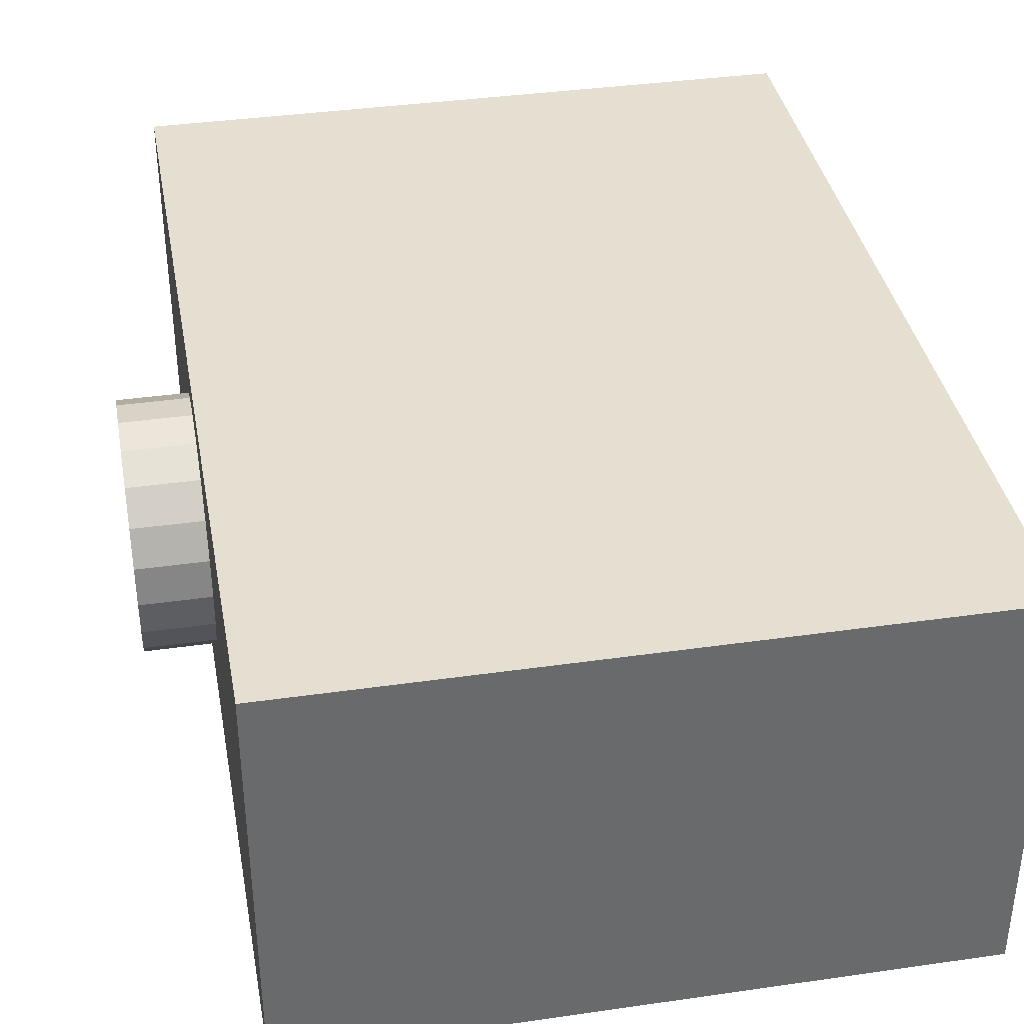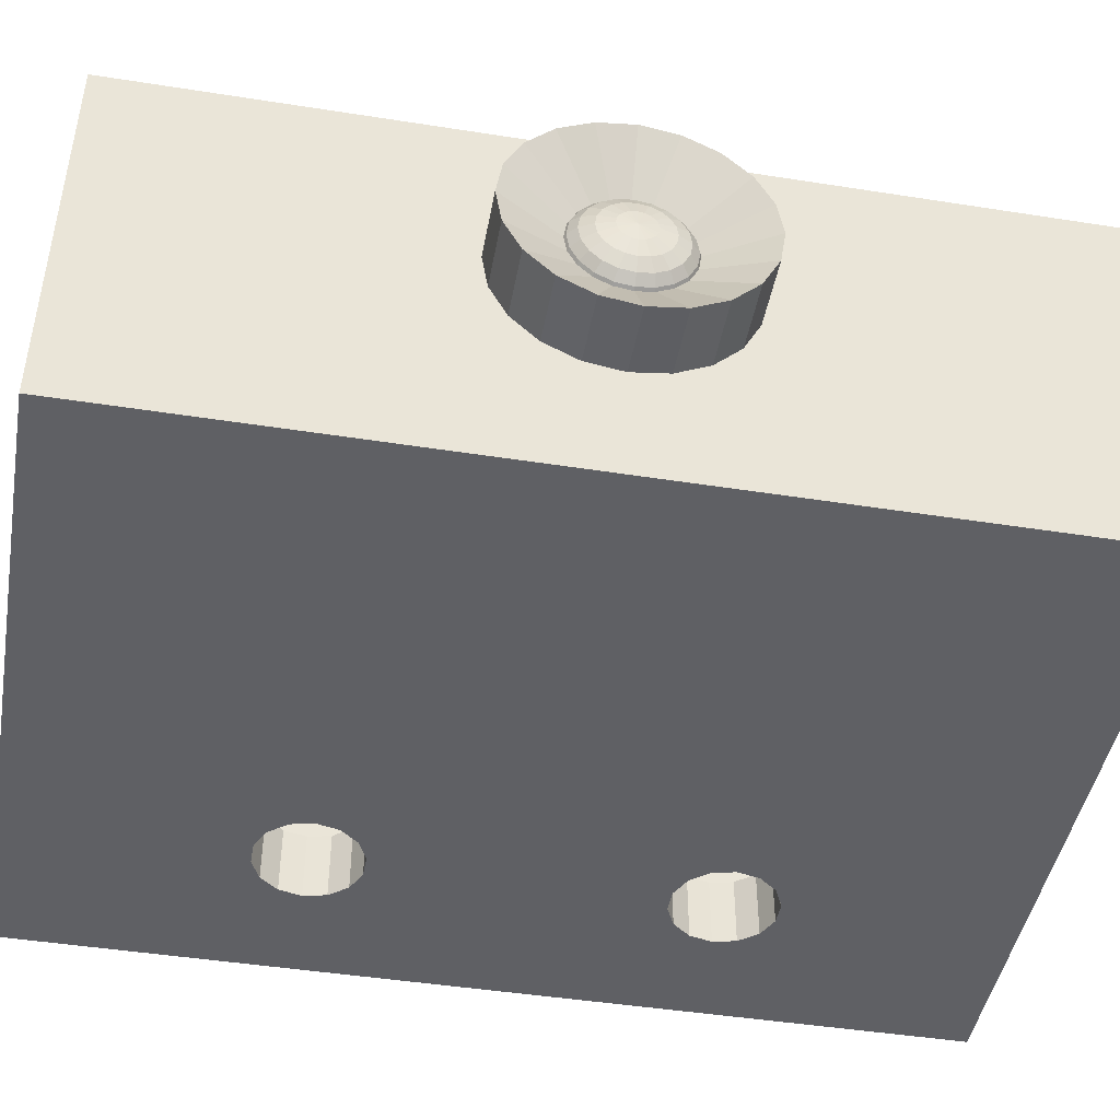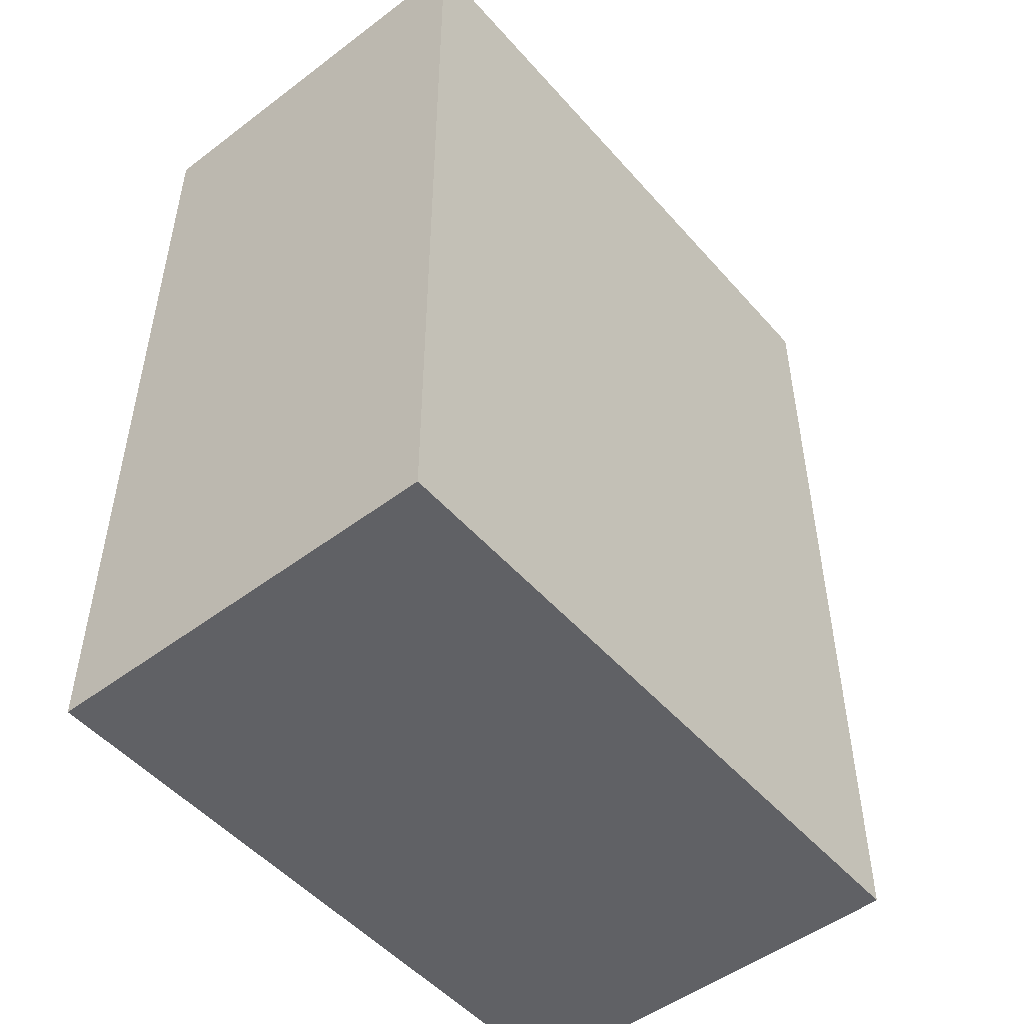
<metadata>
{"format":"obj","ext":"obj","renderer":"f3d","projection":"perspective","resolution":1024,"background":"white","views":[{"elev":37.5,"azim":169.6,"up":"+Z"},{"elev":-45.3,"azim":79.7,"up":"+Z"},{"elev":-50.4,"azim":-50.4,"up":"+Y"}]}
</metadata>
<code>
v -0.00875 -0.0138 0.00975
v -0.00875 -0.0138 0.00175
v -0.00875 0.0092 0.00975
v -0.00875 0.0092 0.00175
v 0.00175 0.0092 0.00975
v 0.00175 0.0092 0.00175
v 0.00175 -0.0138 0.00975
v 0.00175 -0.0138 0.00175
v -0.01075 0.0112 -0.00025
v -0.01075 -0.0158 -0.00025
v -0.01075 0.0112 0.01175
v -0.01075 -0.0158 0.01175
v -0.006985 0.004373 0.00175
v -0.006384 0.004662 0.00175
v -0.005115 0.002027 0.00175
v -0.005716 0.001738 0.00175
v -0.005115 -0.006627 0.00175
v -0.00455 -0.0078 0.00175
v -0.004699 -0.008451 0.00175
v -0.005115 -0.008973 0.00175
v -0.005716 -0.009262 0.00175
v -0.006384 -0.009262 0.00175
v -0.006985 -0.008973 0.00175
v -0.007401 -0.008451 0.00175
v -0.00755 -0.0078 0.00175
v -0.007401 -0.007149 0.00175
v -0.006985 -0.006627 0.00175
v -0.005115 0.004373 0.00175
v -0.004699 0.003851 0.00175
v -0.00455 0.0032 0.00175
v -0.004699 0.002549 0.00175
v -0.004699 -0.007149 0.00175
v -0.006384 0.001738 0.00175
v -0.006985 0.002027 0.00175
v -0.006384 -0.006338 0.00175
v -0.005716 0.004662 0.00175
v -0.005716 -0.006338 0.00175
v -0.007401 0.002549 0.00175
v -0.00755 0.0032 0.00175
v -0.007401 0.003851 0.00175
v 0.00875 0.0112 -0.00025
v 0.00875 0.0112 0.01175
v -0.006985 0.002027 -0.00025
v -0.006384 0.001738 -0.00025
v -0.006985 -0.006627 -0.00025
v -0.007401 -0.007149 -0.00025
v -0.00755 -0.0078 -0.00025
v -0.007401 -0.008451 -0.00025
v -0.006985 -0.008973 -0.00025
v -0.005716 0.001738 -0.00025
v -0.005115 0.002027 -0.00025
v -0.005716 -0.006338 -0.00025
v -0.006384 0.004662 -0.00025
v -0.006985 0.004373 -0.00025
v -0.007401 0.003851 -0.00025
v -0.00755 0.0032 -0.00025
v -0.007401 0.002549 -0.00025
v -0.005115 -0.006627 -0.00025
v -0.005115 0.004373 -0.00025
v -0.005716 0.004662 -0.00025
v -0.006384 -0.006338 -0.00025
v -0.005115 -0.008973 -0.00025
v 0.00875 -0.0158 -0.00025
v -0.005716 -0.009262 -0.00025
v -0.006384 -0.009262 -0.00025
v -0.004699 -0.008451 -0.00025
v -0.00455 -0.0078 -0.00025
v -0.004699 -0.007149 -0.00025
v -0.004699 0.002549 -0.00025
v -0.00455 0.0032 -0.00025
v -0.004699 0.003851 -0.00025
v 0.00875 -0.0158 0.01175
v 0.00875 -0.0002428 0.009582
v 0.00875 0.0005316 0.008807
v 0.00875 0.0005316 0.004693
v 0.00875 -0.0002428 0.003918
v 0.00875 -0.001218 0.003421
v 0.00875 -0.0023 0.00325
v 0.00875 -0.003382 0.003421
v 0.00875 -0.004357 0.003918
v 0.00875 -0.005132 0.004693
v 0.00875 -0.005629 0.005668
v 0.00875 -0.0058 0.00675
v 0.00875 -0.005629 0.007832
v 0.00875 -0.005132 0.008807
v 0.00875 -0.004357 0.009582
v 0.00875 -0.003382 0.01008
v 0.00875 -0.0023 0.01025
v 0.00875 -0.001218 0.01008
v 0.00875 0.001029 0.007832
v 0.00875 0.0012 0.00675
v 0.00875 0.001029 0.005668
v 0.01075 -0.005629 0.007832
v 0.01075 -0.005132 0.008807
v 0.01075 -0.004357 0.009582
v 0.01075 -0.003382 0.01008
v 0.01075 -0.0023 0.01025
v 0.01075 -0.001218 0.01008
v 0.01075 -0.0002428 0.009582
v 0.01075 0.0005316 0.008807
v 0.01075 0.001029 0.007832
v 0.01075 0.0012 0.00675
v 0.01075 0.001029 0.005668
v 0.01075 0.0005316 0.004693
v 0.01075 -0.0002428 0.003918
v 0.01075 -0.001218 0.003421
v 0.01075 -0.0023 0.00325
v 0.01075 -0.003382 0.003421
v 0.01075 -0.004357 0.003918
v 0.01075 -0.005132 0.004693
v 0.01075 -0.005629 0.005668
v 0.01075 -0.0058 0.00675
v 0.0097 -0.0007008 0.00727
v 0.0097 -0.0009396 0.007738
v 0.0097 -0.001312 0.00811
v 0.0097 -0.00178 0.008349
v 0.0097 -0.0023 0.008432
v 0.0097 -0.00282 0.008349
v 0.0097 -0.003288 0.00811
v 0.0097 -0.00366 0.007738
v 0.0097 -0.003899 0.00727
v 0.0097 -0.003982 0.00675
v 0.0097 -0.003899 0.00623
v 0.0097 -0.00366 0.005762
v 0.0097 -0.003288 0.00539
v 0.0097 -0.00282 0.005151
v 0.0097 -0.0023 0.005068
v 0.0097 -0.00178 0.005151
v 0.0097 -0.001312 0.00539
v 0.0097 -0.0009396 0.005762
v 0.0097 -0.0007008 0.00623
v 0.0097 -0.0006185 0.00675
v 0.0104 -0.0023 0.00675
v 0.01035 -0.001764 0.00675
v 0.01035 -0.00179 0.006916
v 0.01035 -0.001985 0.007184
v 0.01035 -0.002134 0.00726
v 0.01035 -0.001866 0.007065
v 0.01035 -0.002466 0.00726
v 0.01035 -0.002615 0.007184
v 0.01035 -0.0023 0.007286
v 0.01035 -0.00281 0.006916
v 0.01035 -0.002836 0.00675
v 0.01035 -0.002734 0.007065
v 0.01035 -0.002734 0.006435
v 0.01035 -0.002615 0.006316
v 0.01035 -0.00281 0.006584
v 0.01035 -0.0023 0.006214
v 0.01035 -0.002134 0.00624
v 0.01035 -0.002466 0.00624
v 0.01035 -0.001866 0.006435
v 0.01035 -0.00179 0.006584
v 0.01035 -0.001985 0.006316
v 0.009796 -0.0007449 0.007255
v 0.009796 -0.0009771 0.007711
v 0.009796 -0.001339 0.008073
v 0.009796 -0.001795 0.008305
v 0.009796 -0.0023 0.008385
v 0.009796 -0.002805 0.008305
v 0.009796 -0.003261 0.008073
v 0.009796 -0.003623 0.007711
v 0.009796 -0.003855 0.007255
v 0.009796 -0.003935 0.00675
v 0.009796 -0.003855 0.006245
v 0.009796 -0.003623 0.005789
v 0.009796 -0.003261 0.005427
v 0.009796 -0.002805 0.005195
v 0.009796 -0.0023 0.005115
v 0.009796 -0.001795 0.005195
v 0.009796 -0.001339 0.005427
v 0.009796 -0.0009771 0.005789
v 0.009796 -0.0007449 0.006245
v 0.009796 -0.0006648 0.00675
v 0.01004 -0.0009024 0.00675
v 0.01004 -0.0009708 0.006318
v 0.01004 -0.001169 0.005928
v 0.01004 -0.001478 0.005619
v 0.01004 -0.001868 0.005421
v 0.01004 -0.0023 0.005352
v 0.01004 -0.002732 0.005421
v 0.01004 -0.003122 0.005619
v 0.01004 -0.003431 0.005928
v 0.01004 -0.003629 0.006318
v 0.01004 -0.003698 0.00675
v 0.01004 -0.003629 0.007182
v 0.01004 -0.003431 0.007572
v 0.01004 -0.003122 0.007881
v 0.01004 -0.002732 0.008079
v 0.01004 -0.0023 0.008148
v 0.01004 -0.001868 0.008079
v 0.01004 -0.001478 0.007881
v 0.01004 -0.001169 0.007572
v 0.01004 -0.0009708 0.007182
v 0.01023 -0.001281 0.00675
v 0.01023 -0.001331 0.006435
v 0.01023 -0.001476 0.006151
v 0.01023 -0.001701 0.005926
v 0.01023 -0.001985 0.005781
v 0.01023 -0.0023 0.005731
v 0.01023 -0.002615 0.005781
v 0.01023 -0.002899 0.005926
v 0.01023 -0.003124 0.006151
v 0.01023 -0.003269 0.006435
v 0.01023 -0.003319 0.00675
v 0.01023 -0.003269 0.007065
v 0.01023 -0.003124 0.007349
v 0.01023 -0.002899 0.007574
v 0.01023 -0.002615 0.007719
v 0.01023 -0.0023 0.007769
v 0.01023 -0.001985 0.007719
v 0.01023 -0.001701 0.007574
v 0.01023 -0.001476 0.007349
v 0.01023 -0.001331 0.007065
v 0.008786 -0.003007 0.006868
v 0.008786 -0.003007 0.006632
v 0.008936 -0.003452 0.006558
v 0.008786 -0.002359 0.007465
v 0.008786 -0.002124 0.007445
v 0.00875 -0.002169 0.007269
v 0.008786 -0.002931 0.007091
v 0.008786 -0.002786 0.007278
v 0.00875 -0.002662 0.007144
v 0.008786 -0.002786 0.006222
v 0.008786 -0.002931 0.006409
v 0.00875 -0.002771 0.006495
v 0.008786 -0.001622 0.006517
v 0.00875 -0.001794 0.006576
v 0.008786 -0.001583 0.00675
v 0.00875 -0.001765 0.00675
v 0.008786 -0.001622 0.006983
v 0.00875 -0.001878 0.006421
v 0.008786 -0.001734 0.00631
v 0.00875 -0.002007 0.006302
v 0.008786 -0.001908 0.00615
v 0.00875 -0.002169 0.006231
v 0.008786 -0.002124 0.006055
v 0.00875 -0.002344 0.006217
v 0.008786 -0.002359 0.006035
v 0.00875 -0.002515 0.00626
v 0.008786 -0.002588 0.006093
v 0.00875 -0.002662 0.006356
v 0.00875 -0.002828 0.006662
v 0.00875 -0.002828 0.006838
v 0.00875 -0.002771 0.007005
v 0.00875 -0.002515 0.00724
v 0.008786 -0.002588 0.007407
v 0.00875 -0.002344 0.007283
v 0.00875 -0.002007 0.007198
v 0.008786 -0.001908 0.00735
v 0.00875 -0.001878 0.007079
v 0.008786 -0.001734 0.00719
v 0.00875 -0.001794 0.006924
v 0.008936 -0.001379 0.006033
v 0.008936 -0.001661 0.005773
v 0.008936 -0.002013 0.005618
v 0.008936 -0.002396 0.005586
v 0.008936 -0.003327 0.006194
v 0.008936 -0.003091 0.005891
v 0.008936 -0.002769 0.005681
v 0.008936 -0.003452 0.006942
v 0.008936 -0.003327 0.007306
v 0.008936 -0.003091 0.007609
v 0.008936 -0.002769 0.007819
v 0.008936 -0.002396 0.007914
v 0.008936 -0.002013 0.007882
v 0.008936 -0.001661 0.007727
v 0.008936 -0.001196 0.006371
v 0.008936 -0.001132 0.00675
v 0.008936 -0.001196 0.007129
v 0.008936 -0.001379 0.007467
v 0.009149 -0.0009485 0.006099
v 0.009149 -0.002424 0.005255
v 0.009149 -0.001932 0.005296
v 0.009149 -0.00148 0.005494
v 0.009149 -0.001365 0.005577
v 0.009149 -0.001116 0.005829
v 0.009149 -0.002634 0.005288
v 0.009149 -0.002903 0.005376
v 0.009149 -0.003235 0.005577
v 0.009149 -0.003316 0.005646
v 0.009149 -0.003619 0.006036
v 0.009149 -0.003651 0.006099
v 0.009149 -0.00378 0.006503
v 0.009149 -0.0038 0.00675
v 0.009149 -0.003316 0.007854
v 0.009149 -0.003619 0.007464
v 0.009149 -0.003651 0.007401
v 0.009149 -0.00378 0.006997
v 0.009149 -0.003235 0.007923
v 0.009149 -0.00148 0.008006
v 0.009149 -0.001932 0.008204
v 0.009149 -0.002424 0.008245
v 0.009149 -0.002634 0.008212
v 0.009149 -0.002903 0.008124
v 0.009149 -0.001365 0.007923
v 0.009149 -0.001116 0.007671
v 0.009149 -0.0009485 0.007401
v 0.009149 -0.0008813 0.007237
v 0.009149 -0.0008 0.00675
v 0.009149 -0.0008813 0.006263
v 0.00875 -0.002634 0.005288
v 0.00875 -0.003235 0.005577
v 0.00875 -0.003651 0.006099
v 0.00875 -0.0038 0.00675
v 0.00875 -0.003651 0.007401
v 0.00875 -0.003235 0.007923
v 0.00875 -0.002634 0.008212
v 0.00875 -0.0009485 0.006099
v 0.00875 -0.001365 0.005577
v 0.00875 -0.001966 0.005288
v 0.00875 -0.0009485 0.007401
v 0.00875 -0.0008 0.00675
v 0.00875 -0.001966 0.008212
v 0.00875 -0.001365 0.007923
g obj_42142569
f 1 2 3
f 3 2 4
f 3 4 5
f 5 4 6
f 5 6 7
f 7 6 8
f 7 8 1
f 1 8 2
f 9 10 11
f 11 10 12
f 13 14 4
f 15 16 17
f 8 18 19
f 19 20 8
f 8 20 21
f 8 21 2
f 2 21 22
f 2 22 23
f 23 24 2
f 2 24 25
f 2 25 4
f 4 25 26
f 4 26 27
f 28 29 6
f 6 29 30
f 6 30 31
f 18 8 32
f 32 8 6
f 32 6 17
f 17 6 31
f 17 31 15
f 33 34 35
f 35 34 27
f 4 14 6
f 6 14 36
f 6 36 28
f 33 35 16
f 16 35 37
f 16 37 17
f 34 38 27
f 27 38 39
f 27 39 4
f 4 39 40
f 4 40 13
f 41 9 42
f 42 9 11
f 43 44 45
f 45 46 9
f 9 46 47
f 9 47 10
f 10 47 48
f 10 48 49
f 50 51 52
f 9 53 54
f 54 55 9
f 9 55 56
f 9 56 45
f 45 56 57
f 45 57 43
f 41 58 52
f 41 59 9
f 9 59 60
f 9 60 53
f 50 52 44
f 44 52 61
f 44 61 45
f 62 63 64
f 64 63 10
f 64 10 65
f 65 10 49
f 62 66 63
f 63 66 67
f 63 67 41
f 41 67 68
f 41 68 58
f 51 69 52
f 52 69 70
f 52 70 41
f 41 70 71
f 41 71 59
f 63 72 10
f 10 72 12
f 73 74 42
f 75 76 41
f 76 77 41
f 41 77 78
f 41 78 63
f 63 78 79
f 63 79 80
f 80 81 63
f 63 81 82
f 63 82 72
f 72 82 83
f 83 84 72
f 72 84 85
f 72 85 86
f 86 87 72
f 72 87 88
f 72 88 42
f 42 88 89
f 42 89 73
f 74 90 42
f 42 90 91
f 42 91 41
f 41 91 92
f 41 92 75
f 18 67 19
f 19 67 66
f 19 66 20
f 20 66 62
f 20 62 21
f 21 62 64
f 21 64 22
f 22 64 65
f 22 65 23
f 23 65 49
f 23 49 24
f 24 49 48
f 24 48 25
f 25 48 47
f 25 47 26
f 26 47 46
f 26 46 27
f 27 46 45
f 27 45 35
f 35 45 61
f 35 61 37
f 37 61 52
f 37 52 17
f 17 52 58
f 17 58 32
f 32 58 68
f 32 68 18
f 18 68 67
f 30 70 31
f 31 70 69
f 31 69 15
f 15 69 51
f 15 51 16
f 16 51 50
f 16 50 33
f 33 50 44
f 33 44 34
f 34 44 43
f 34 43 38
f 38 43 57
f 38 57 39
f 39 57 56
f 39 56 40
f 40 56 55
f 40 55 13
f 13 55 54
f 13 54 14
f 14 54 53
f 14 53 36
f 36 53 60
f 36 60 28
f 28 60 59
f 28 59 29
f 29 59 71
f 29 71 30
f 30 71 70
f 12 72 11
f 11 72 42
f 83 93 84
f 84 93 94
f 84 94 85
f 85 94 95
f 85 95 86
f 86 95 96
f 86 96 87
f 87 96 97
f 87 97 88
f 88 97 98
f 88 98 89
f 89 98 99
f 89 99 73
f 73 99 100
f 73 100 74
f 74 100 101
f 74 101 90
f 90 101 102
f 90 102 91
f 91 102 103
f 91 103 92
f 92 103 104
f 92 104 75
f 75 104 105
f 75 105 76
f 76 105 106
f 76 106 77
f 77 106 107
f 77 107 78
f 78 107 108
f 78 108 79
f 79 108 109
f 79 109 80
f 80 109 110
f 80 110 81
f 81 110 111
f 81 111 82
f 82 111 112
f 82 112 83
f 83 112 93
f 113 101 114
f 114 101 100
f 114 100 115
f 115 100 99
f 115 99 116
f 116 99 98
f 116 98 117
f 117 98 97
f 117 97 118
f 118 97 96
f 118 96 119
f 119 96 95
f 119 95 120
f 120 95 94
f 120 94 121
f 121 94 93
f 121 93 122
f 122 93 112
f 122 112 123
f 123 112 111
f 123 111 124
f 124 111 110
f 124 110 125
f 125 110 109
f 125 109 126
f 126 109 108
f 126 108 127
f 127 108 107
f 127 107 128
f 128 107 106
f 128 106 129
f 129 106 105
f 129 105 130
f 130 105 104
f 130 104 131
f 131 104 103
f 131 103 132
f 132 103 102
f 132 102 113
f 113 102 101
f 133 134 135
f 133 136 137
f 138 136 133
f 135 138 133
f 133 139 140
f 141 139 133
f 137 141 133
f 133 142 143
f 144 142 133
f 140 144 133
f 133 145 146
f 147 145 133
f 143 147 133
f 133 148 149
f 150 148 133
f 146 150 133
f 133 151 152
f 153 151 133
f 149 153 133
f 152 134 133
f 154 113 155
f 155 113 114
f 155 114 156
f 156 114 115
f 156 115 157
f 157 115 116
f 157 116 158
f 158 116 117
f 158 117 159
f 159 117 118
f 159 118 160
f 160 118 119
f 160 119 161
f 161 119 120
f 161 120 162
f 162 120 121
f 162 121 163
f 163 121 122
f 163 122 164
f 164 122 123
f 164 123 165
f 165 123 124
f 165 124 166
f 166 124 125
f 166 125 167
f 167 125 126
f 167 126 168
f 168 126 127
f 168 127 169
f 169 127 128
f 169 128 170
f 170 128 129
f 170 129 171
f 171 129 130
f 171 130 172
f 172 130 131
f 172 131 173
f 173 131 132
f 173 132 154
f 154 132 113
f 173 174 172
f 172 174 175
f 172 175 171
f 171 175 176
f 171 176 170
f 170 176 177
f 170 177 169
f 169 177 178
f 169 178 168
f 168 178 179
f 168 179 167
f 167 179 180
f 167 180 166
f 166 180 181
f 166 181 165
f 165 181 182
f 165 182 164
f 164 182 183
f 164 183 163
f 163 183 184
f 163 184 162
f 162 184 185
f 162 185 161
f 161 185 186
f 161 186 160
f 160 186 187
f 160 187 159
f 159 187 188
f 159 188 158
f 158 188 189
f 158 189 157
f 157 189 190
f 157 190 156
f 156 190 191
f 156 191 155
f 155 191 192
f 155 192 154
f 154 192 193
f 154 193 173
f 173 193 174
f 174 194 175
f 175 194 195
f 175 195 176
f 176 195 196
f 176 196 177
f 177 196 197
f 177 197 178
f 178 197 198
f 178 198 179
f 179 198 199
f 179 199 180
f 180 199 200
f 180 200 181
f 181 200 201
f 181 201 182
f 182 201 202
f 182 202 183
f 183 202 203
f 183 203 184
f 184 203 204
f 184 204 185
f 185 204 205
f 185 205 186
f 186 205 206
f 186 206 187
f 187 206 207
f 187 207 188
f 188 207 208
f 188 208 189
f 189 208 209
f 189 209 190
f 190 209 210
f 190 210 191
f 191 210 211
f 191 211 192
f 192 211 212
f 192 212 193
f 193 212 213
f 193 213 174
f 174 213 194
f 194 134 195
f 195 134 152
f 195 152 196
f 196 152 151
f 196 151 197
f 197 151 153
f 197 153 198
f 198 153 149
f 198 149 199
f 199 149 148
f 199 148 200
f 200 148 150
f 200 150 201
f 201 150 146
f 201 146 202
f 202 146 145
f 202 145 203
f 203 145 147
f 203 147 204
f 204 147 143
f 204 143 205
f 205 143 142
f 205 142 206
f 206 142 144
f 206 144 207
f 207 144 140
f 207 140 208
f 208 140 139
f 208 139 209
f 209 139 141
f 209 141 210
f 210 141 137
f 210 137 211
f 211 137 136
f 211 136 212
f 212 136 138
f 212 138 213
f 213 138 135
f 213 135 194
f 194 135 134
f 5 7 3
f 3 7 1
f 214 215 216
f 217 218 219
f 220 221 222
f 223 224 225
f 226 227 228
f 228 227 229
f 228 229 230
f 231 232 233
f 233 232 234
f 233 234 235
f 235 234 236
f 235 236 237
f 237 236 238
f 237 238 239
f 239 238 240
f 239 240 241
f 225 224 242
f 242 215 243
f 243 215 214
f 243 214 244
f 222 221 245
f 245 221 246
f 245 246 247
f 219 218 248
f 248 218 249
f 248 249 250
f 250 249 251
f 250 251 252
f 232 253 234
f 234 253 254
f 234 254 236
f 236 254 255
f 236 255 238
f 238 255 256
f 238 256 240
f 257 224 258
f 258 224 223
f 258 223 259
f 260 261 220
f 220 261 221
f 221 261 262
f 221 262 246
f 263 264 217
f 217 264 218
f 218 264 265
f 218 265 249
f 249 265 266
f 249 266 251
f 267 226 268
f 268 226 228
f 268 228 269
f 269 228 230
f 269 230 270
f 271 253 267
f 267 253 232
f 267 232 226
f 226 232 231
f 226 231 227
f 272 256 273
f 273 256 255
f 273 255 274
f 274 255 254
f 274 254 275
f 275 254 253
f 275 253 276
f 276 253 271
f 272 277 256
f 256 277 259
f 256 259 240
f 240 259 223
f 240 223 241
f 241 223 225
f 277 278 259
f 259 278 279
f 259 279 258
f 258 279 280
f 258 280 257
f 257 280 281
f 257 281 282
f 242 224 215
f 215 224 257
f 215 257 216
f 216 257 282
f 216 282 283
f 283 284 216
f 216 284 260
f 216 260 214
f 214 260 220
f 214 220 244
f 244 220 222
f 285 262 286
f 286 262 261
f 286 261 287
f 287 261 260
f 287 260 288
f 288 260 284
f 285 289 262
f 262 289 263
f 262 263 246
f 246 263 217
f 246 217 247
f 247 217 219
f 290 266 291
f 291 266 265
f 291 265 292
f 292 265 264
f 292 264 293
f 293 264 263
f 293 263 294
f 294 263 289
f 290 295 266
f 266 295 270
f 266 270 251
f 251 270 230
f 251 230 252
f 252 230 229
f 295 296 270
f 270 296 297
f 270 297 269
f 269 297 298
f 269 298 268
f 268 298 299
f 268 299 267
f 267 299 300
f 267 300 271
f 301 239 302
f 302 239 241
f 302 241 303
f 303 241 225
f 303 225 304
f 225 242 304
f 304 242 243
f 304 243 305
f 305 243 244
f 305 244 306
f 306 244 222
f 306 222 307
f 308 231 309
f 309 231 233
f 309 233 310
f 310 233 235
f 310 235 301
f 301 235 237
f 301 237 239
f 311 252 312
f 312 252 229
f 312 229 308
f 308 229 227
f 308 227 231
f 222 245 307
f 307 245 247
f 307 247 313
f 313 247 219
f 313 219 314
f 314 219 248
f 314 248 311
f 311 248 250
f 311 250 252
f 298 311 312
f 298 297 311
f 311 297 296
f 311 296 314
f 296 295 314
f 314 295 290
f 314 290 313
f 290 291 313
f 313 291 292
f 313 292 307
f 289 306 294
f 294 306 307
f 294 307 293
f 293 307 292
f 289 285 306
f 306 285 286
f 306 286 305
f 305 286 287
f 305 287 304
f 304 287 288
f 282 303 283
f 283 303 304
f 283 304 284
f 284 304 288
f 282 281 303
f 303 281 280
f 303 280 302
f 302 280 279
f 302 279 301
f 301 279 278
f 278 277 301
f 301 277 272
f 301 272 310
f 272 273 310
f 310 273 274
f 310 274 309
f 309 274 275
f 309 275 308
f 308 275 276
f 276 271 308
f 308 271 300
f 308 300 312
f 312 300 299
f 312 299 298

</code>
